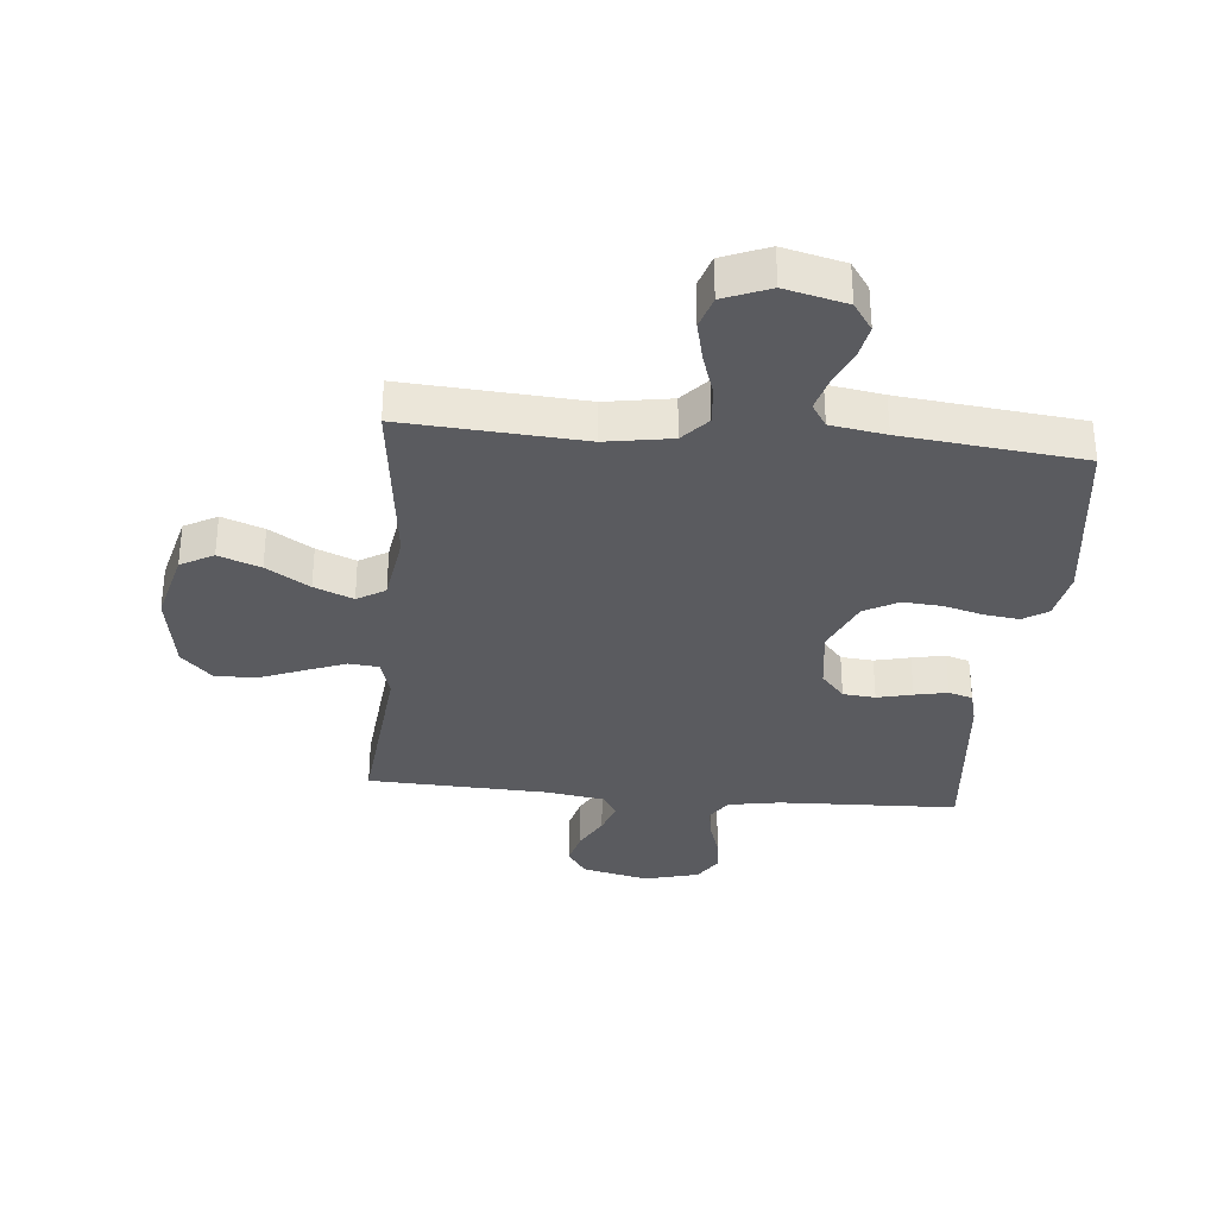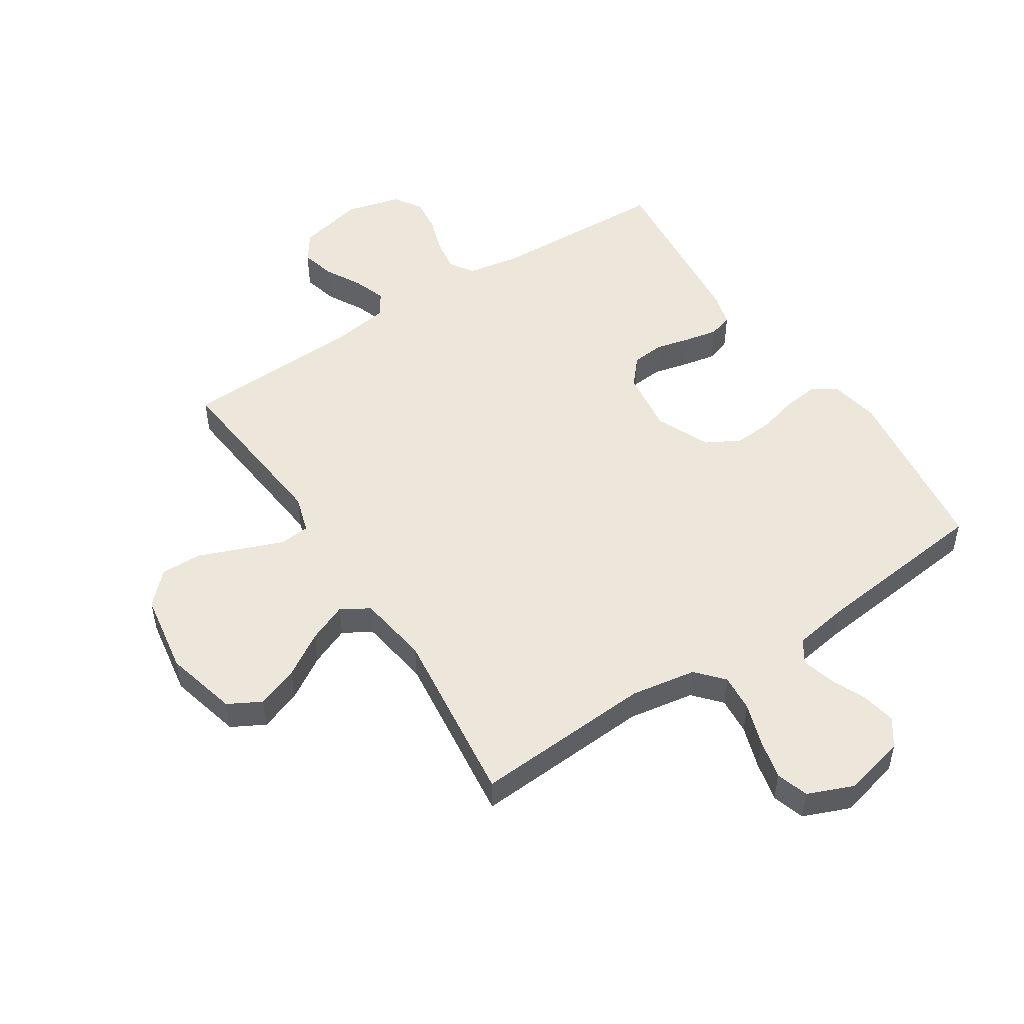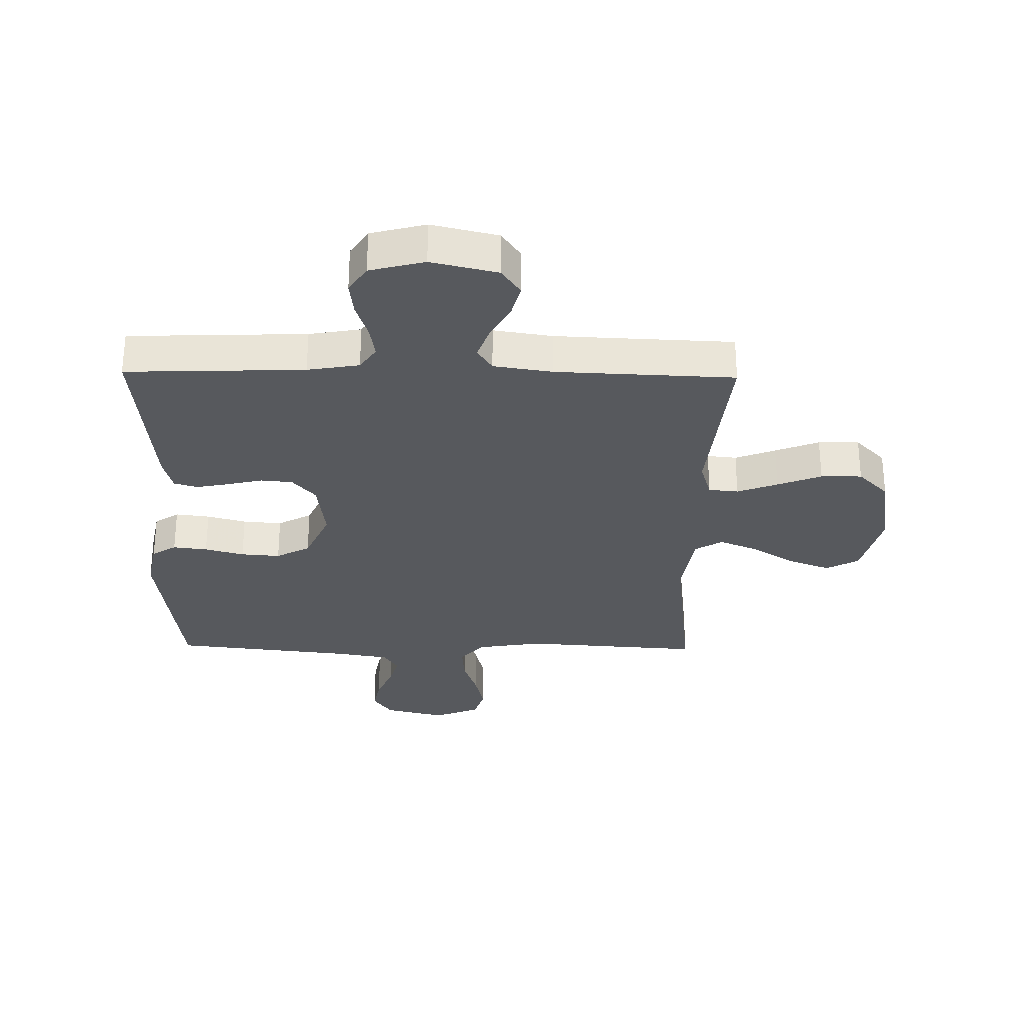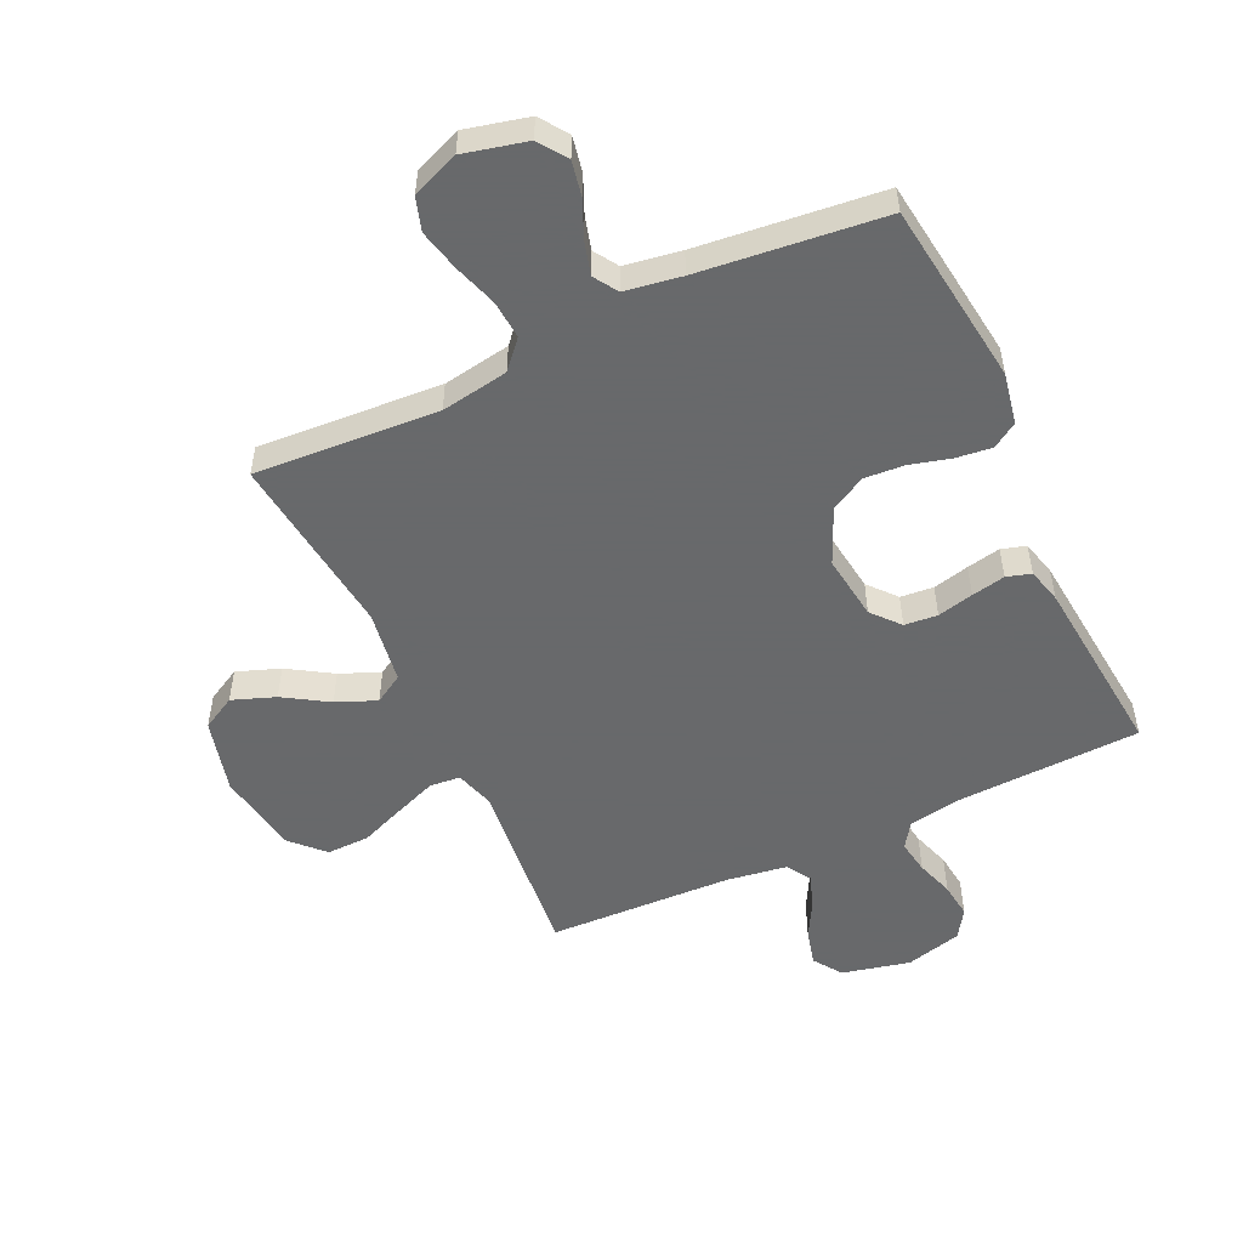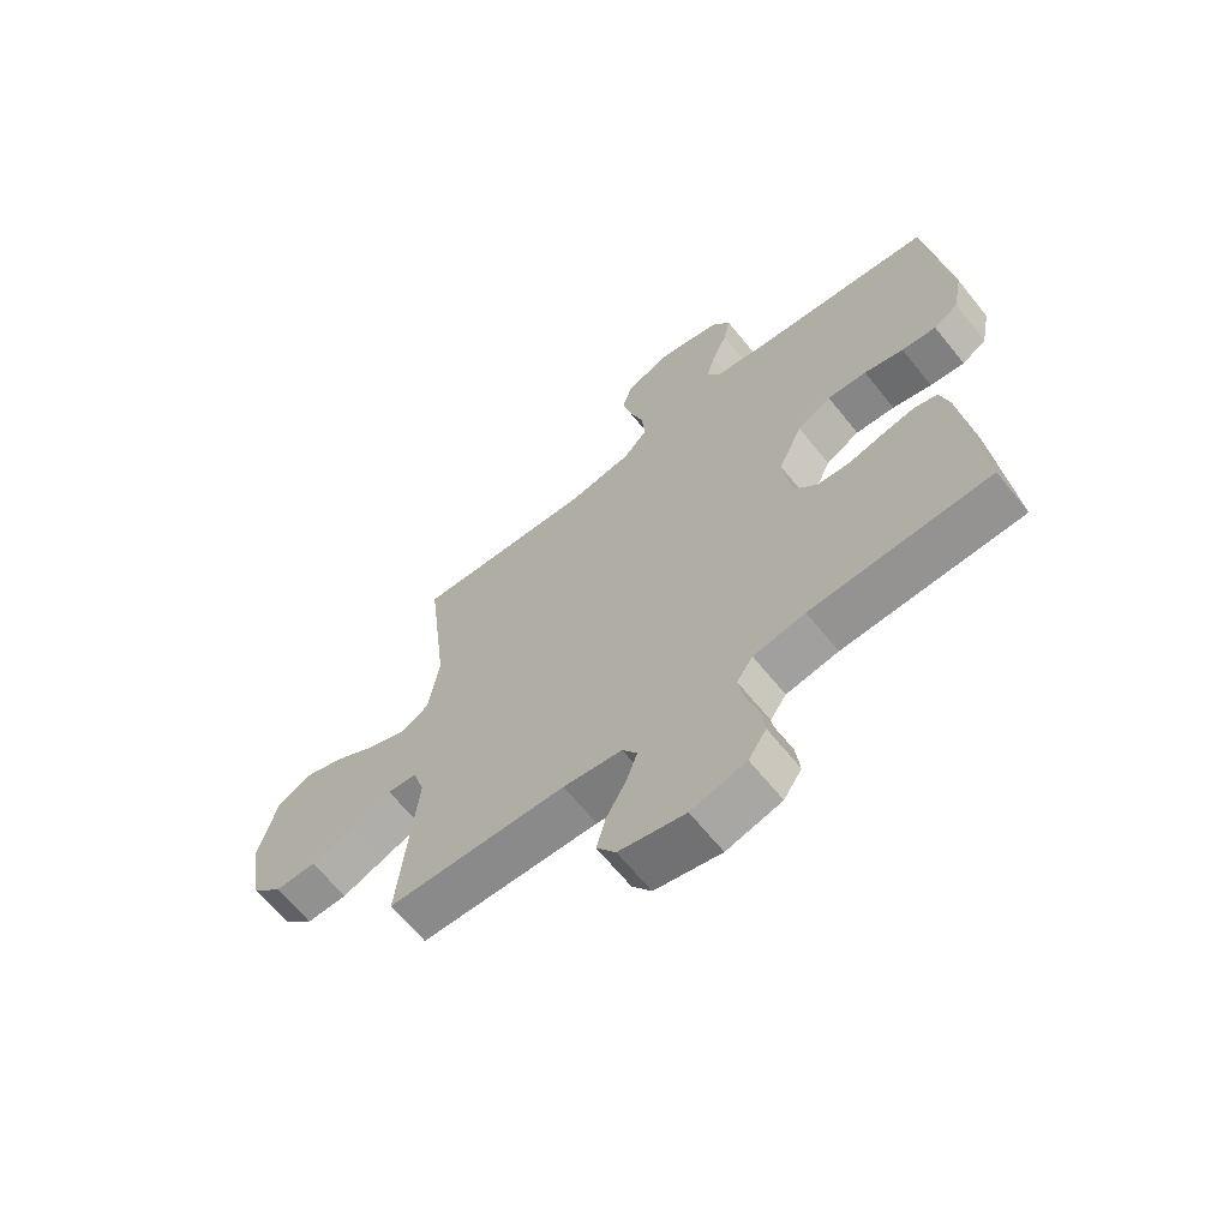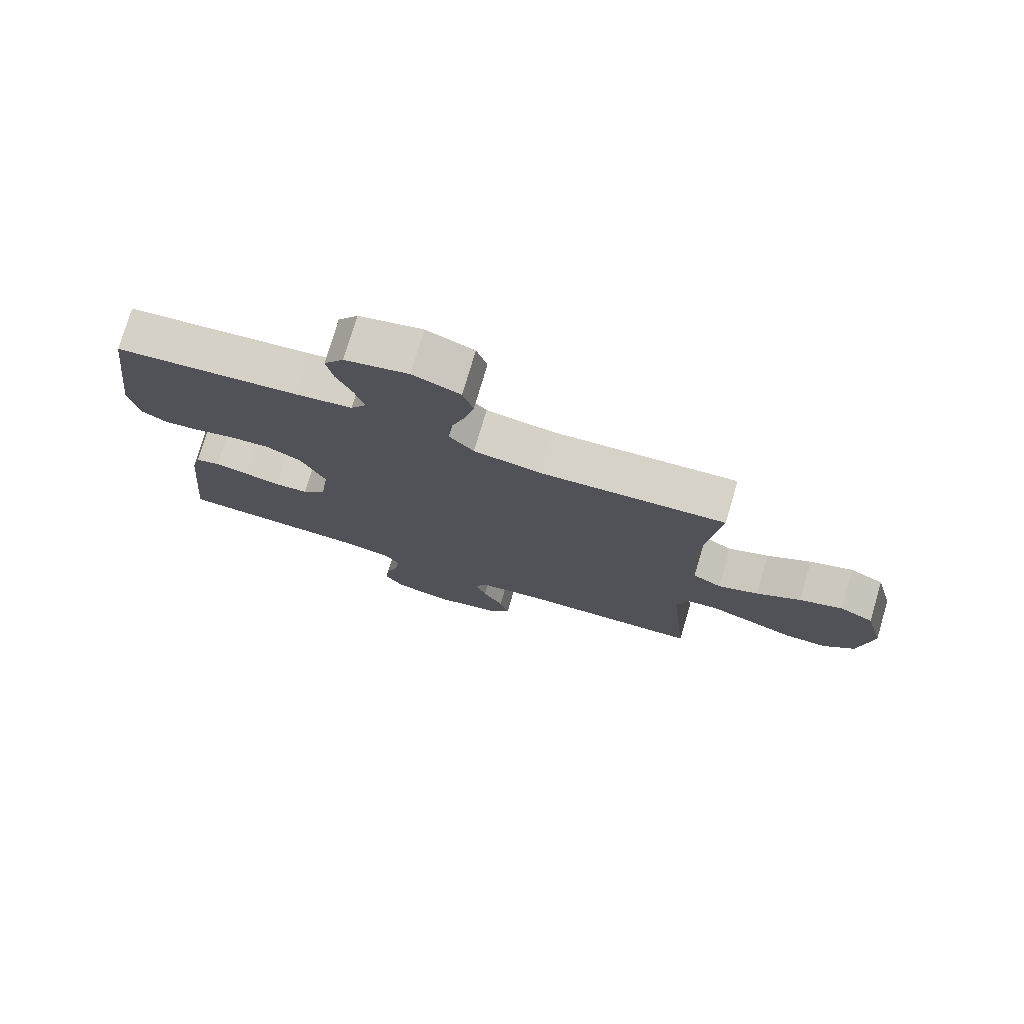
<metadata>
{"format":"obj","ext":"obj","renderer":"f3d","projection":"perspective","resolution":1024,"background":"white","views":[{"elev":-33.3,"azim":-5.3,"up":"+Y"},{"elev":50.9,"azim":-33.0,"up":"+Y"},{"elev":-29.7,"azim":179.0,"up":"+Y"},{"elev":-52.6,"azim":25.1,"up":"+Y"},{"elev":-65.3,"azim":38.9,"up":"+Z"},{"elev":76.5,"azim":-163.5,"up":"+Z"}]}
</metadata>
<code>
v -0.5 0.07 0.5
v -0.2 0.07 0.48
v -0.09 0.07 0.498
v -0.05 0.07 0.543
v -0.055 0.07 0.606
v -0.078 0.07 0.676
v -0.094 0.07 0.744
v -0.077 0.07 0.798
v 0 0.07 0.829
v 0.103 0.07 0.804
v 0.135 0.07 0.758
v 0.124 0.07 0.701
v 0.098 0.07 0.641
v 0.083 0.07 0.587
v 0.108 0.07 0.548
v 0.2 0.07 0.533
v 0.5 0.07 0.5
v 0.539 0.07 0.2
v 0.523 0.07 0.117
v 0.482 0.07 0.091
v 0.424 0.07 0.098
v 0.358 0.07 0.116
v 0.292 0.07 0.121
v 0.235 0.07 0.09
v 0.195 0.07 0
v 0.209 0.07 -0.106
v 0.248 0.07 -0.151
v 0.302 0.07 -0.156
v 0.361 0.07 -0.142
v 0.416 0.07 -0.131
v 0.456 0.07 -0.143
v 0.471 0.07 -0.2
v 0.5 0.07 -0.5
v 0.2 0.07 -0.511
v 0.113 0.07 -0.526
v 0.086 0.07 -0.566
v 0.095 0.07 -0.621
v 0.115 0.07 -0.682
v 0.122 0.07 -0.74
v 0.092 0.07 -0.786
v 0 0.07 -0.81
v -0.111 0.07 -0.784
v -0.143 0.07 -0.738
v -0.128 0.07 -0.68
v -0.095 0.07 -0.62
v -0.076 0.07 -0.566
v -0.101 0.07 -0.527
v -0.2 0.07 -0.512
v -0.5 0.07 -0.5
v -0.47 0.07 -0.2
v -0.489 0.07 -0.137
v -0.539 0.07 -0.132
v -0.607 0.07 -0.158
v -0.681 0.07 -0.187
v -0.75 0.07 -0.188
v -0.801 0.07 -0.136
v -0.823 0.07 0
v -0.792 0.07 0.121
v -0.737 0.07 0.151
v -0.667 0.07 0.125
v -0.595 0.07 0.08
v -0.53 0.07 0.053
v -0.483 0.07 0.081
v -0.465 0.07 0.2
v -0.5 0 0.5
v -0.2 0 0.48
v -0.09 0 0.498
v -0.05 0 0.543
v -0.055 0 0.606
v -0.078 0 0.676
v -0.094 0 0.744
v -0.077 0 0.798
v 0 0 0.829
v 0.103 0 0.804
v 0.135 0 0.758
v 0.124 0 0.701
v 0.098 0 0.641
v 0.083 0 0.587
v 0.108 0 0.548
v 0.2 0 0.533
v 0.5 0 0.5
v 0.539 0 0.2
v 0.523 0 0.117
v 0.482 0 0.091
v 0.424 0 0.098
v 0.358 0 0.116
v 0.292 0 0.121
v 0.235 0 0.09
v 0.195 0 0
v 0.209 0 -0.106
v 0.248 0 -0.151
v 0.302 0 -0.156
v 0.361 0 -0.142
v 0.416 0 -0.131
v 0.456 0 -0.143
v 0.471 0 -0.2
v 0.5 0 -0.5
v 0.2 0 -0.511
v 0.113 0 -0.526
v 0.086 0 -0.566
v 0.095 0 -0.621
v 0.115 0 -0.682
v 0.122 0 -0.74
v 0.092 0 -0.786
v 0 0 -0.81
v -0.111 0 -0.784
v -0.143 0 -0.738
v -0.128 0 -0.68
v -0.095 0 -0.62
v -0.076 0 -0.566
v -0.101 0 -0.527
v -0.2 0 -0.512
v -0.5 0 -0.5
v -0.47 0 -0.2
v -0.489 0 -0.137
v -0.539 0 -0.132
v -0.607 0 -0.158
v -0.681 0 -0.187
v -0.75 0 -0.188
v -0.801 0 -0.136
v -0.823 0 0
v -0.792 0 0.121
v -0.737 0 0.151
v -0.667 0 0.125
v -0.595 0 0.08
v -0.53 0 0.053
v -0.483 0 0.081
v -0.465 0 0.2
f 59 60 61
f 58 59 61
f 57 58 61
f 56 57 61
f 55 56 61
f 54 55 61
f 53 54 61
f 52 53 61 62
f 51 52 62 63
f 48 49 50
f 51 63 64
f 50 51 64
f 48 50 64
f 47 48 64
f 43 44 45
f 42 43 45
f 41 42 45
f 40 41 45
f 39 40 45
f 38 39 45
f 37 38 45
f 36 37 45 46
f 64 1 2
f 47 64 2
f 46 47 2
f 36 46 2
f 35 36 2
f 32 33 34
f 31 32 34
f 30 31 34
f 29 30 34
f 28 29 34
f 20 21 22
f 19 20 22
f 18 19 22
f 17 18 22
f 16 17 22
f 15 16 22 23
f 14 15 23 24
f 11 12 13
f 10 11 13
f 9 10 13
f 8 9 13
f 7 8 13
f 6 7 13
f 5 6 13
f 4 5 13 14
f 14 24 25
f 4 14 25
f 3 4 25
f 27 28 34 35
f 26 27 35
f 25 26 35
f 3 25 35
f 2 3 35
f 125 124 123
f 125 123 122
f 125 122 121
f 125 121 120
f 125 120 119
f 125 119 118
f 125 118 117
f 126 125 117 116
f 127 126 116 115
f 114 113 112
f 128 127 115
f 128 115 114
f 128 114 112
f 128 112 111
f 109 108 107
f 109 107 106
f 109 106 105
f 109 105 104
f 109 104 103
f 109 103 102
f 109 102 101
f 110 109 101 100
f 66 65 128
f 66 128 111
f 66 111 110
f 66 110 100
f 66 100 99
f 98 97 96
f 98 96 95
f 98 95 94
f 98 94 93
f 98 93 92
f 86 85 84
f 86 84 83
f 86 83 82
f 86 82 81
f 86 81 80
f 87 86 80 79
f 88 87 79 78
f 77 76 75
f 77 75 74
f 77 74 73
f 77 73 72
f 77 72 71
f 77 71 70
f 77 70 69
f 78 77 69 68
f 89 88 78
f 89 78 68
f 89 68 67
f 99 98 92 91
f 99 91 90
f 99 90 89
f 99 89 67
f 99 67 66
f 1 65 66 2
f 2 66 67 3
f 3 67 68 4
f 4 68 69 5
f 5 69 70 6
f 6 70 71 7
f 7 71 72 8
f 8 72 73 9
f 9 73 74 10
f 10 74 75 11
f 11 75 76 12
f 12 76 77 13
f 13 77 78 14
f 14 78 79 15
f 15 79 80 16
f 16 80 81 17
f 17 81 82 18
f 18 82 83 19
f 19 83 84 20
f 20 84 85 21
f 21 85 86 22
f 22 86 87 23
f 23 87 88 24
f 24 88 89 25
f 25 89 90 26
f 26 90 91 27
f 27 91 92 28
f 28 92 93 29
f 29 93 94 30
f 30 94 95 31
f 31 95 96 32
f 32 96 97 33
f 33 97 98 34
f 34 98 99 35
f 35 99 100 36
f 36 100 101 37
f 37 101 102 38
f 38 102 103 39
f 39 103 104 40
f 40 104 105 41
f 41 105 106 42
f 42 106 107 43
f 43 107 108 44
f 44 108 109 45
f 45 109 110 46
f 46 110 111 47
f 47 111 112 48
f 48 112 113 49
f 49 113 114 50
f 50 114 115 51
f 51 115 116 52
f 52 116 117 53
f 53 117 118 54
f 54 118 119 55
f 55 119 120 56
f 56 120 121 57
f 57 121 122 58
f 58 122 123 59
f 59 123 124 60
f 60 124 125 61
f 61 125 126 62
f 62 126 127 63
f 63 127 128 64
f 64 128 65 1

</code>
